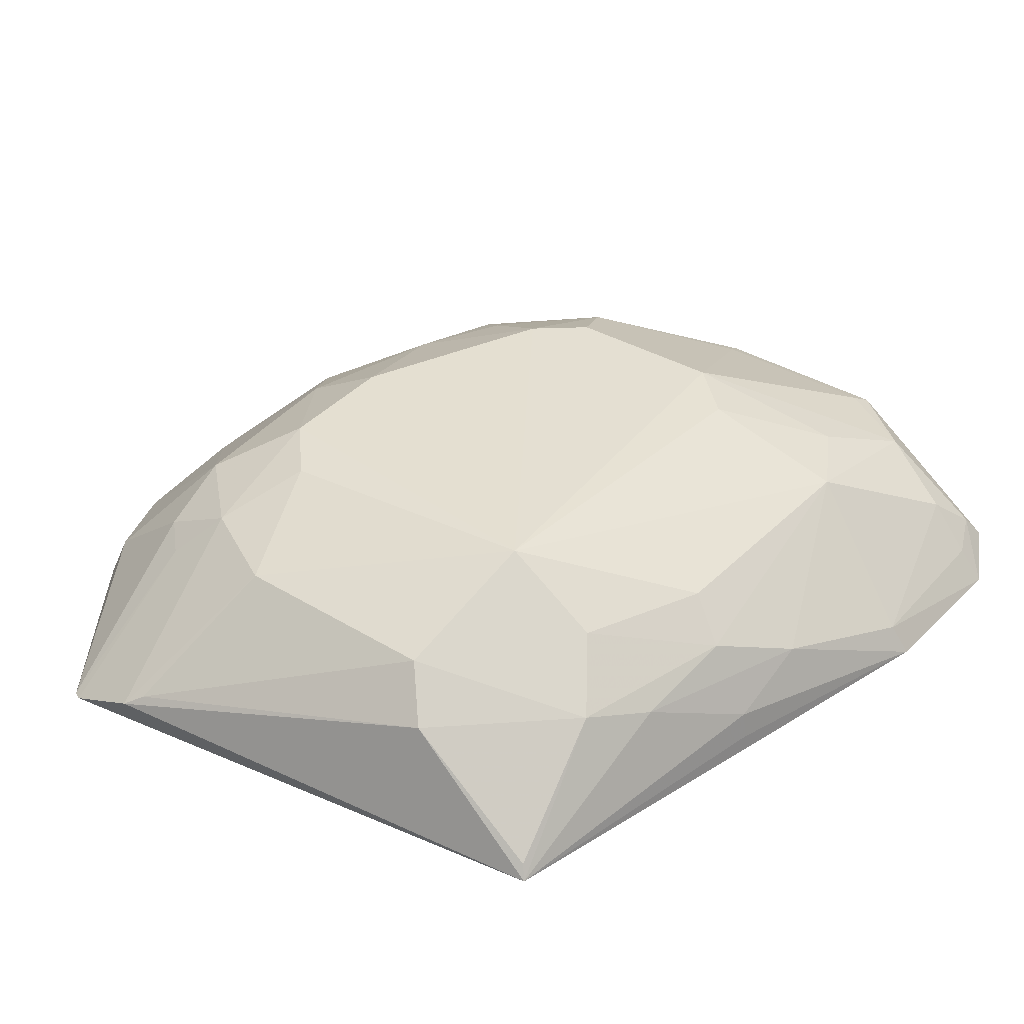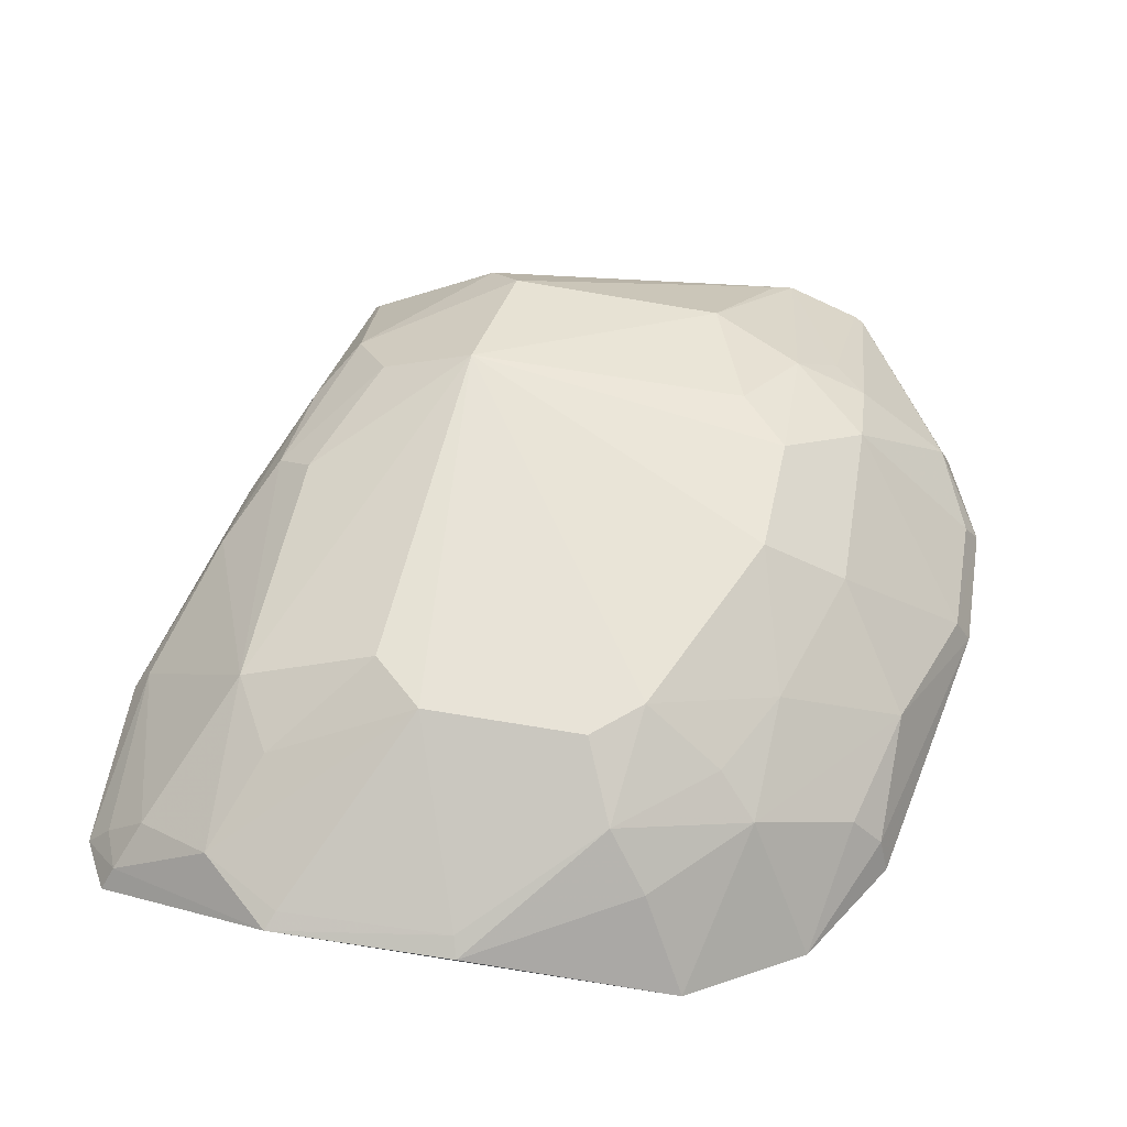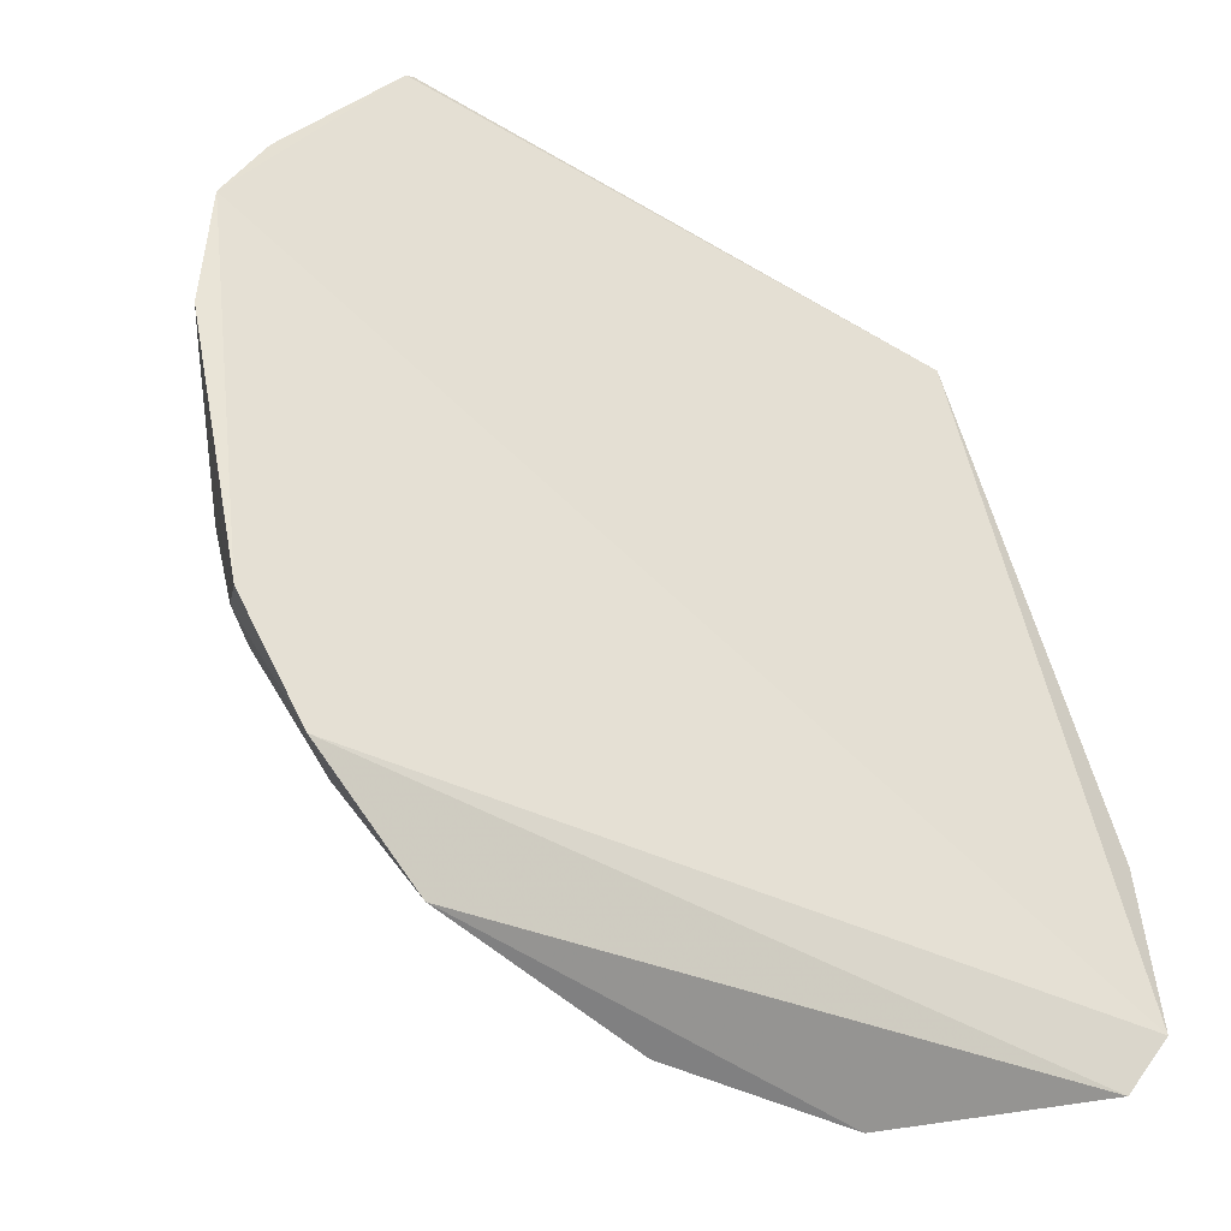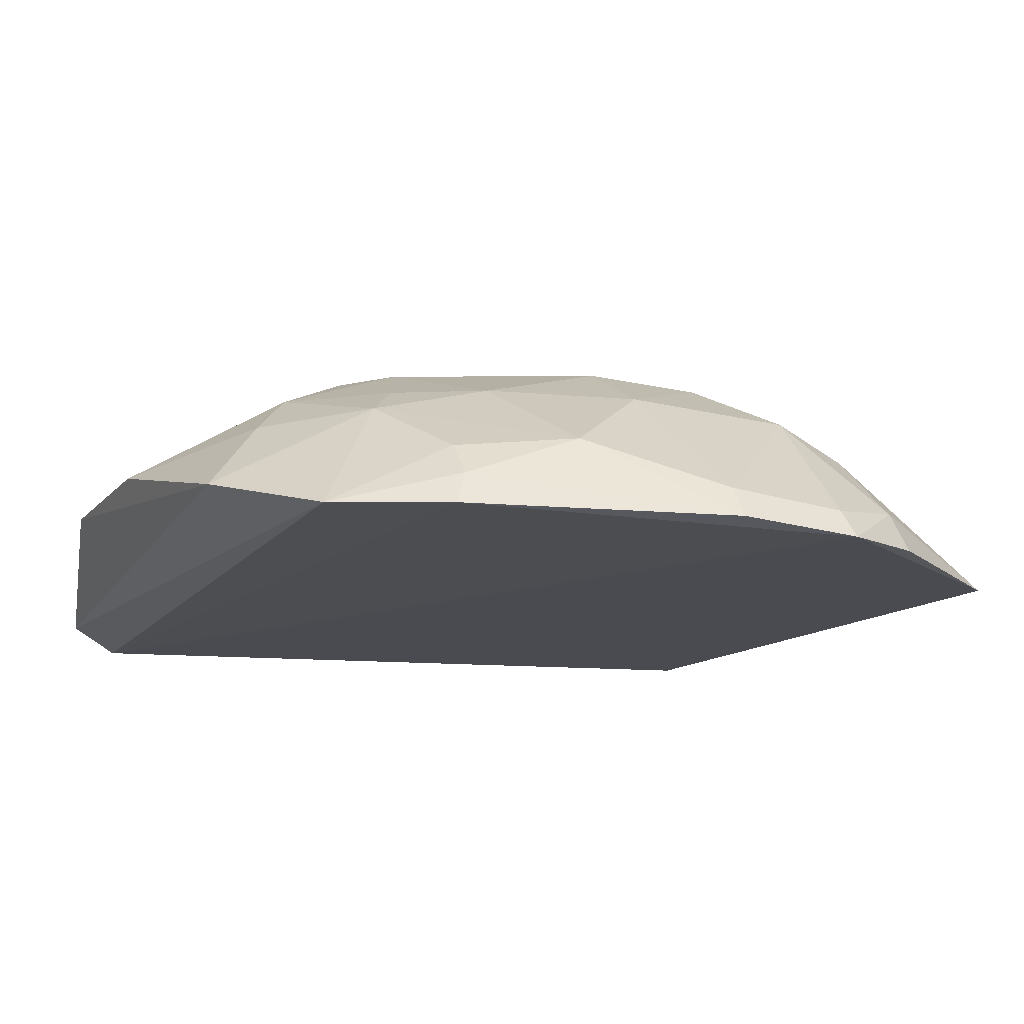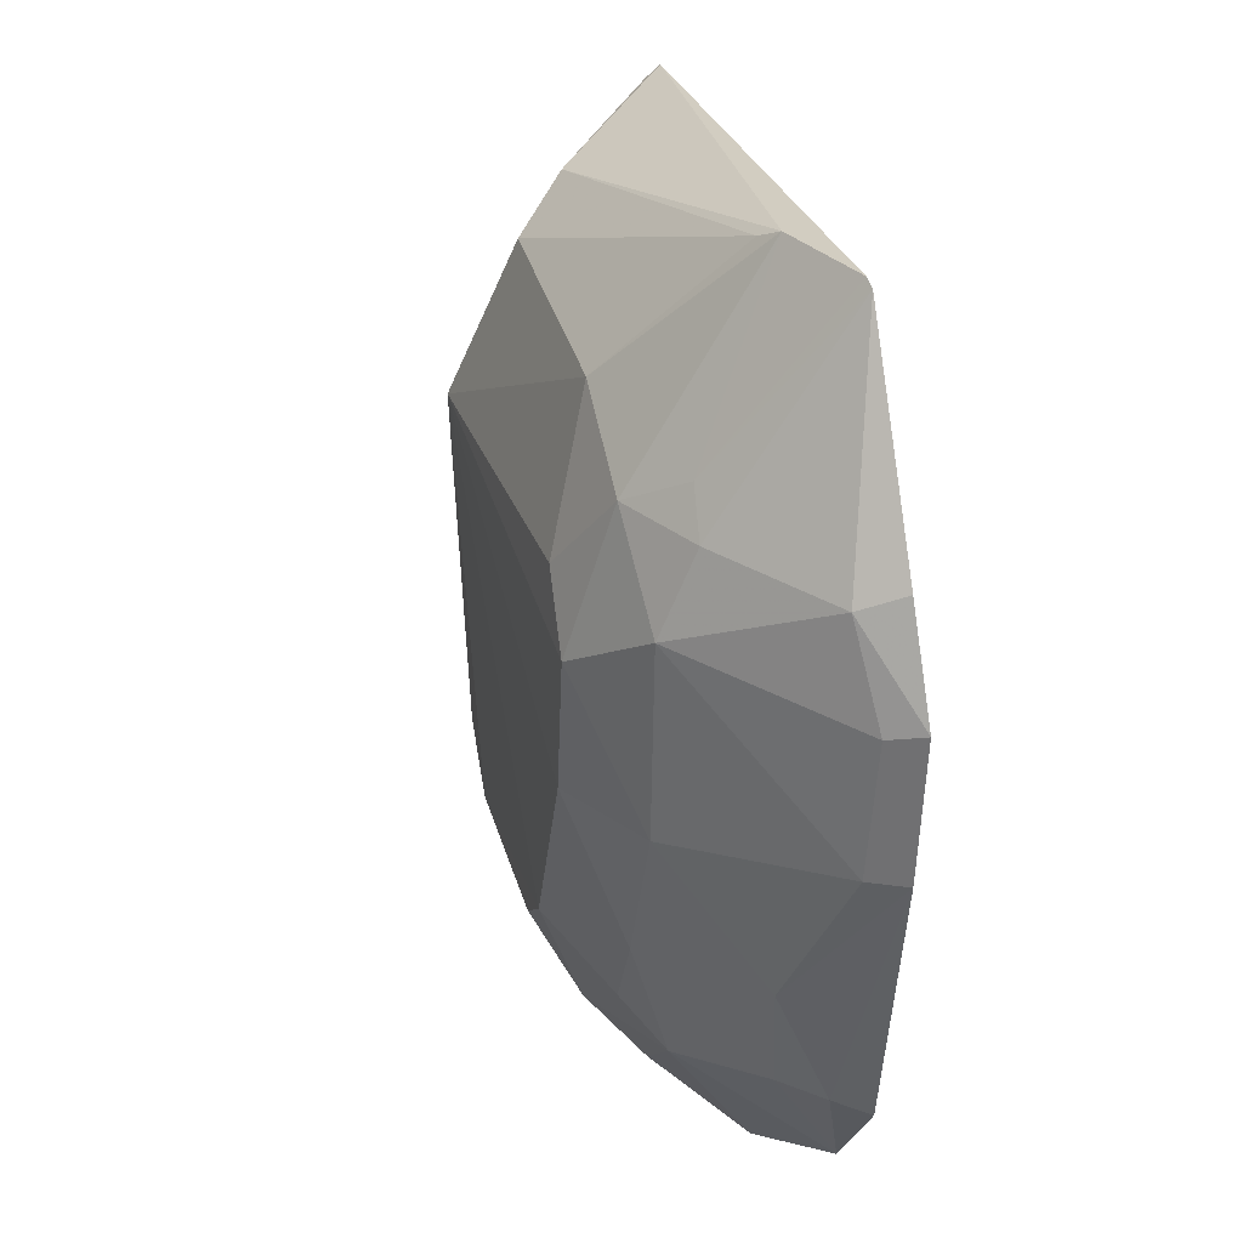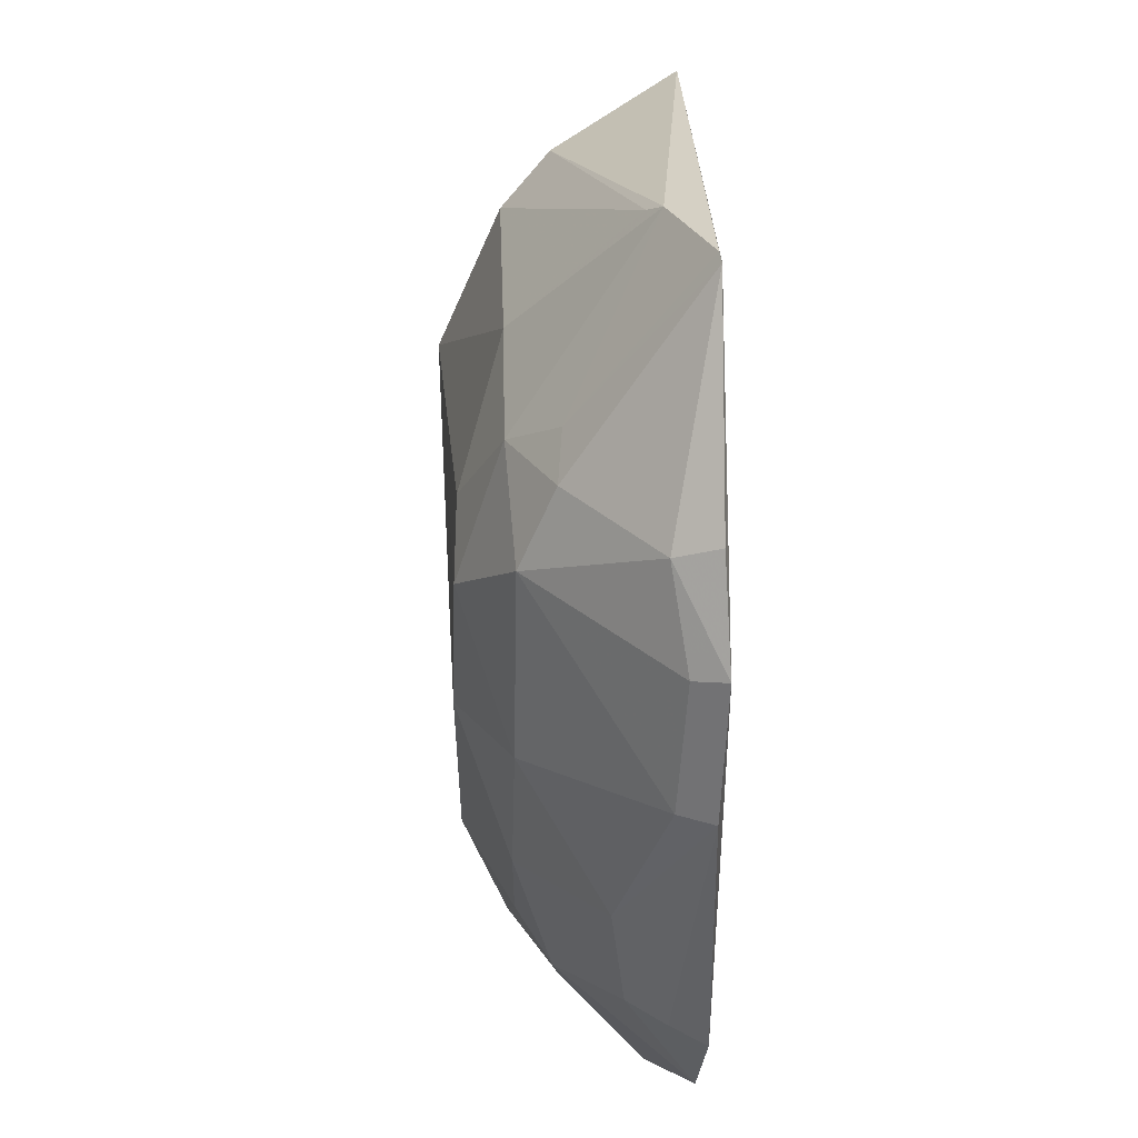
<metadata>
{"format":"obj","ext":"obj","renderer":"f3d","projection":"perspective","resolution":1024,"background":"white","views":[{"elev":39.1,"azim":-143.2,"up":"+Z"},{"elev":60.0,"azim":10.1,"up":"+Z"},{"elev":-43.3,"azim":150.1,"up":"+Y"},{"elev":-15.0,"azim":64.7,"up":"+Z"},{"elev":34.7,"azim":75.8,"up":"+Y"},{"elev":32.6,"azim":88.7,"up":"+Y"}]}
</metadata>
<code>
v 0.01187 -0.2765 0.1071
v 0.08578 -0.1353 0.09564
v -0.08497 -0.09873 0.1627
v -0.1337 -0.03822 0.09499
v -0.1789 -0.2534 0.092
v 0.03423 -0.01286 0.09551
v 0.01555 -0.1489 0.1584
v 0.04721 -0.2527 0.09568
v -0.1431 -0.1291 0.1316
v -0.079 -0.05448 0.145
v 0.08505 -0.09535 0.09382
v -0.07649 -0.2216 0.1582
v -0.1691 -0.2704 0.09816
v 0.0252 -0.2292 0.1335
v -0.1278 -0.07839 0.1302
v -0.178 -0.2003 0.09548
v 0.01081 -0.01261 0.1067
v 0.01695 -0.07074 0.1444
v 0.03711 -0.01428 0.09497
v 0.06796 -0.2201 0.09431
v 0.04079 -0.09312 0.1419
v -0.01146 -0.2082 0.1578
v -0.1344 -0.2123 0.142
v -0.1114 -0.2844 0.1247
v 0.06526 -0.1792 0.1194
v -0.115 -0.09658 0.1455
v -0.1394 -0.09743 0.1245
v -0.08972 -0.0427 0.1315
v -0.01191 -0.05558 0.1443
v 0.001847 -0.09493 0.1565
v 0.02979 -0.06003 0.1307
v 0.05508 -0.2156 0.1154
v 0.08058 -0.1358 0.1054
v 0.06917 -0.07197 0.1072
v 0.02708 -0.1919 0.1438
v -0.01596 -0.2438 0.1455
v -0.09261 -0.2067 0.1579
v -0.1579 -0.2542 0.1162
v -0.1722 -0.1989 0.1048
v -0.1339 -0.2647 0.1274
v 0.04164 -0.1476 0.1429
v 0.06467 -0.2159 0.1046
v -0.1309 -0.1359 0.1428
v -0.1573 -0.1548 0.1191
v -0.1316 -0.04051 0.0995
v 0.005118 -0.01612 0.1105
v 0.01703 -0.1119 0.1574
v 0.03992 -0.07011 0.1319
v 0.08035 -0.09798 0.1028
v 0.0725 -0.06739 0.09515
v 0.0131 -0.2188 0.1435
v -0.003003 -0.2568 0.1315
v -0.02645 -0.221 0.1575
v -0.05593 -0.2775 0.1286
v -0.1653 -0.2659 0.1052
v -0.171 -0.2528 0.1021
v -0.1087 -0.279 0.1277
v -0.1212 -0.236 0.1412
v -0.1558 -0.1284 0.1087
v -0.05417 -0.2835 0.125
v -0.1574 -0.1277 0.1003
f 13 8 1
f 13 5 8
f 14 1 8
f 15 3 10
f 16 4 5
f 17 6 4
f 19 11 5
f 19 5 4
f 19 4 6
f 20 8 5
f 20 5 11
f 20 11 2
f 22 7 3
f 22 3 12
f 24 13 1
f 26 15 9
f 26 3 15
f 27 15 4
f 27 9 15
f 28 15 10
f 28 17 4
f 29 10 3
f 29 18 17
f 30 29 3
f 30 18 29
f 31 19 6
f 31 6 17
f 31 17 18
f 32 14 8
f 32 25 14
f 33 2 11
f 33 25 2
f 35 7 22
f 35 14 25
f 37 12 3
f 37 3 23
f 39 38 23
f 39 16 5
f 40 23 38
f 41 35 25
f 41 7 35
f 41 33 21
f 41 25 33
f 42 20 2
f 42 2 25
f 42 25 32
f 42 32 8
f 42 8 20
f 43 23 3
f 43 3 26
f 43 26 9
f 43 9 23
f 44 9 27
f 44 16 39
f 44 39 23
f 44 23 9
f 45 28 4
f 45 4 15
f 45 15 28
f 46 28 10
f 46 17 28
f 46 29 17
f 46 10 29
f 47 30 3
f 47 3 7
f 47 21 18
f 47 18 30
f 47 41 21
f 47 7 41
f 48 31 18
f 48 18 21
f 48 21 34
f 48 34 19
f 48 19 31
f 49 33 11
f 49 21 33
f 49 34 21
f 49 11 34
f 50 34 11
f 50 11 19
f 50 19 34
f 51 35 22
f 51 14 35
f 51 36 14
f 51 22 36
f 52 1 14
f 52 14 36
f 53 36 22
f 53 22 12
f 53 12 36
f 54 36 12
f 55 5 13
f 55 40 38
f 55 13 24
f 55 24 40
f 56 39 5
f 56 38 39
f 56 55 38
f 56 5 55
f 57 40 24
f 57 12 40
f 57 54 12
f 57 24 54
f 58 37 23
f 58 23 40
f 58 40 12
f 58 12 37
f 59 44 27
f 59 27 4
f 59 16 44
f 60 52 36
f 60 36 54
f 60 1 52
f 60 54 24
f 60 24 1
f 61 59 4
f 61 4 16
f 61 16 59

</code>
